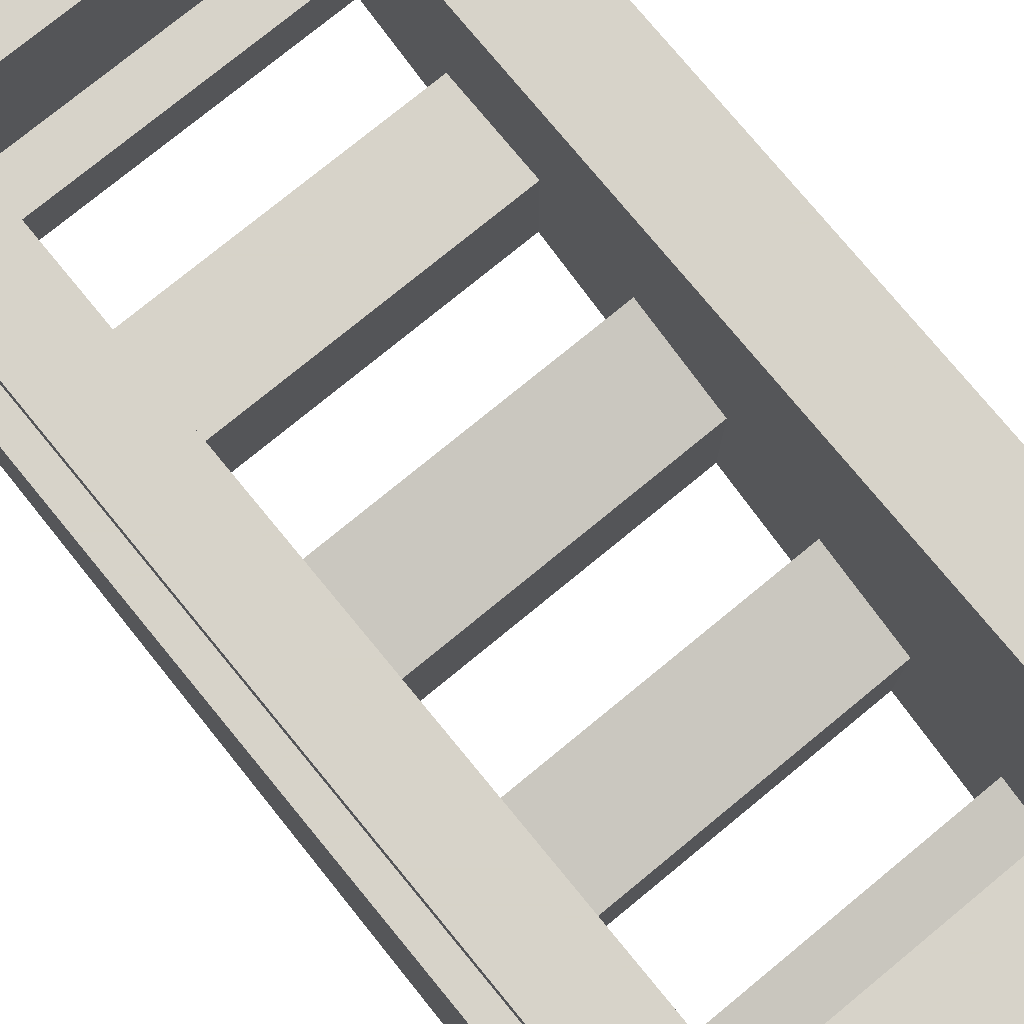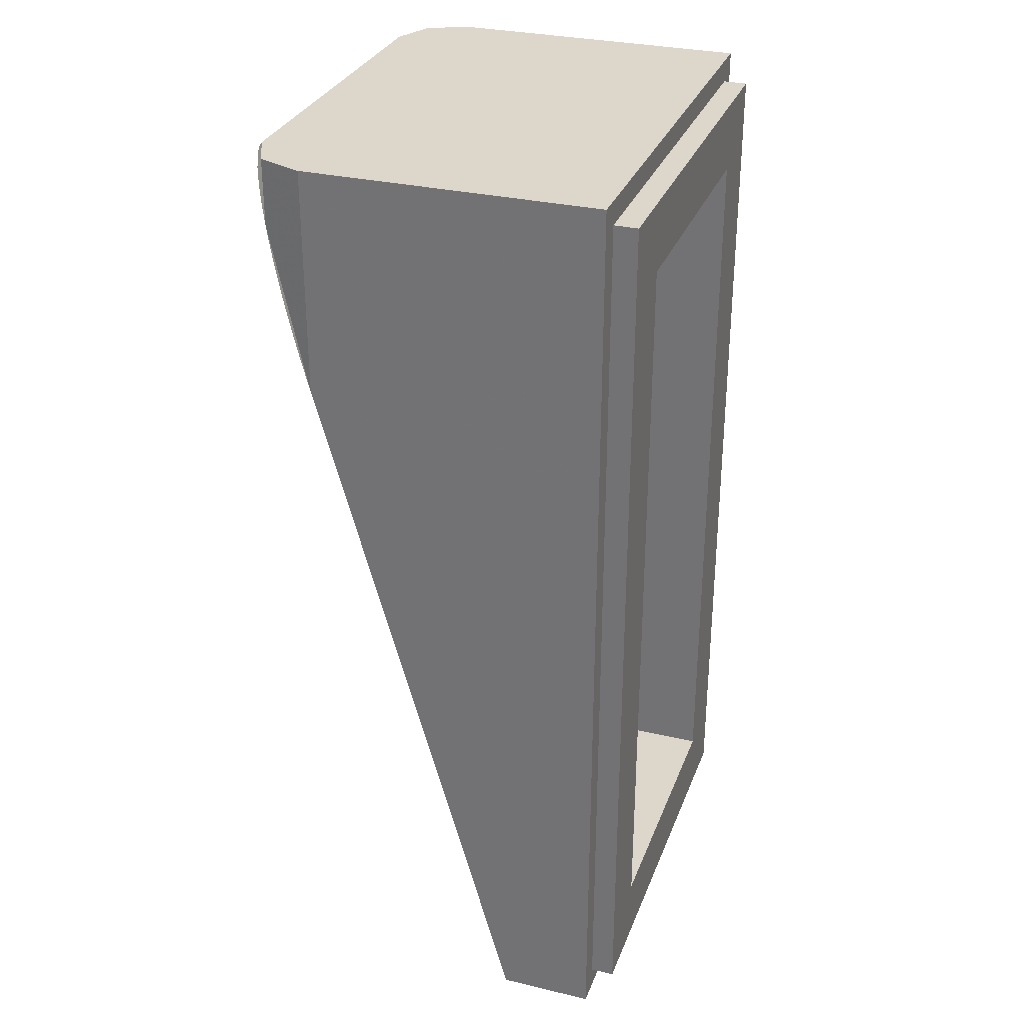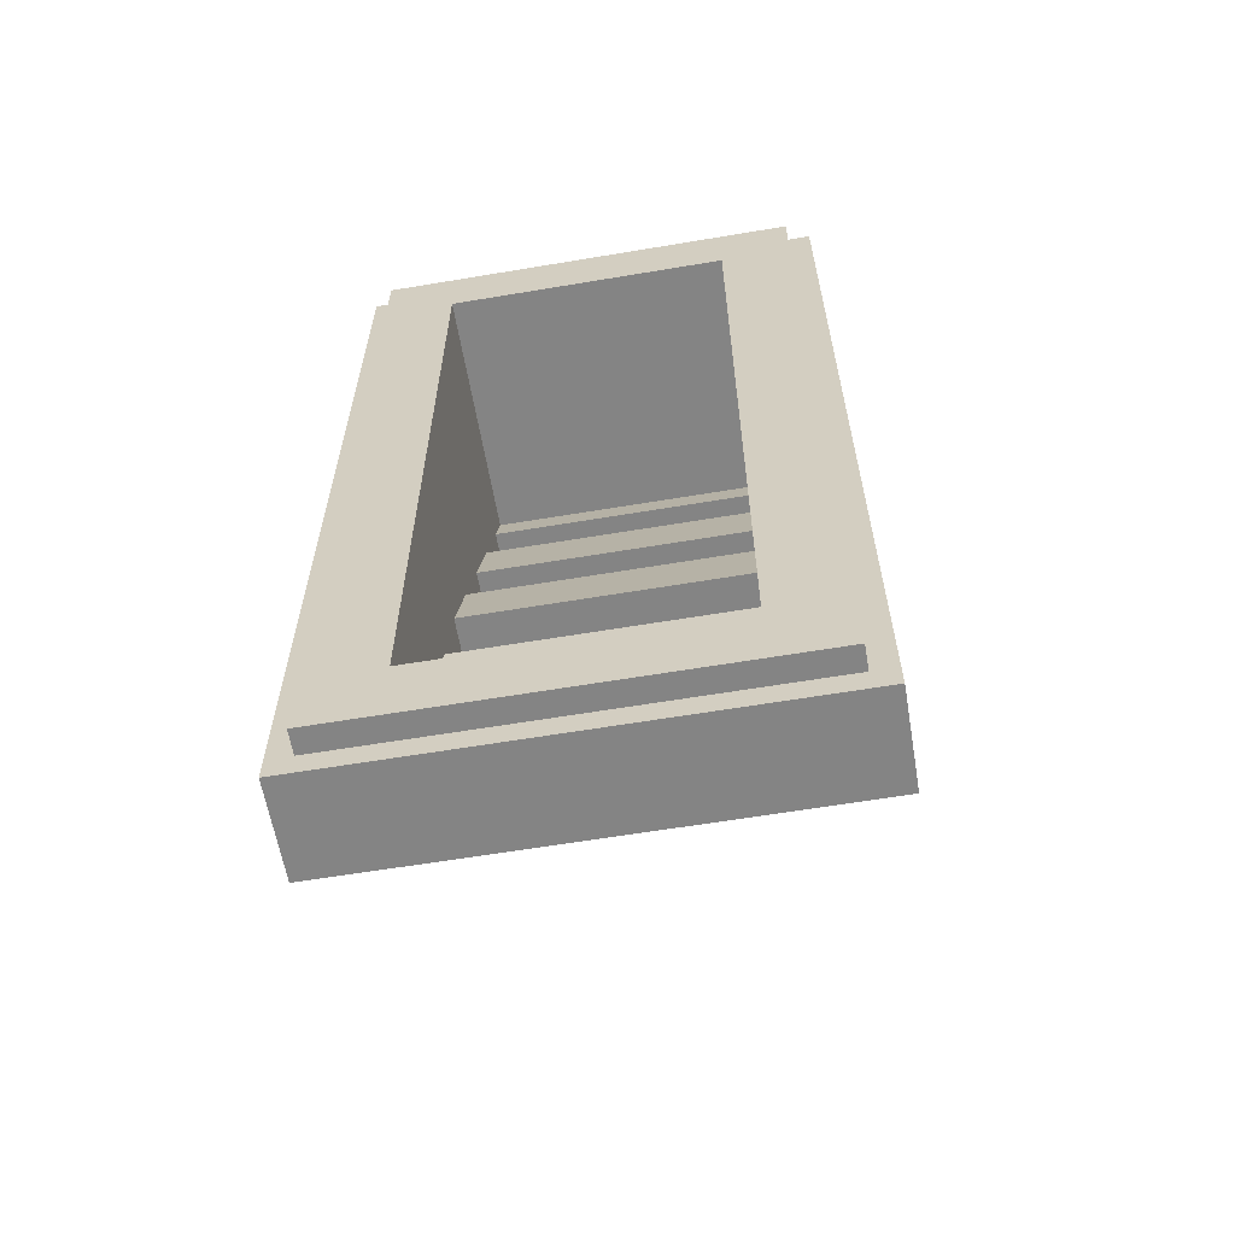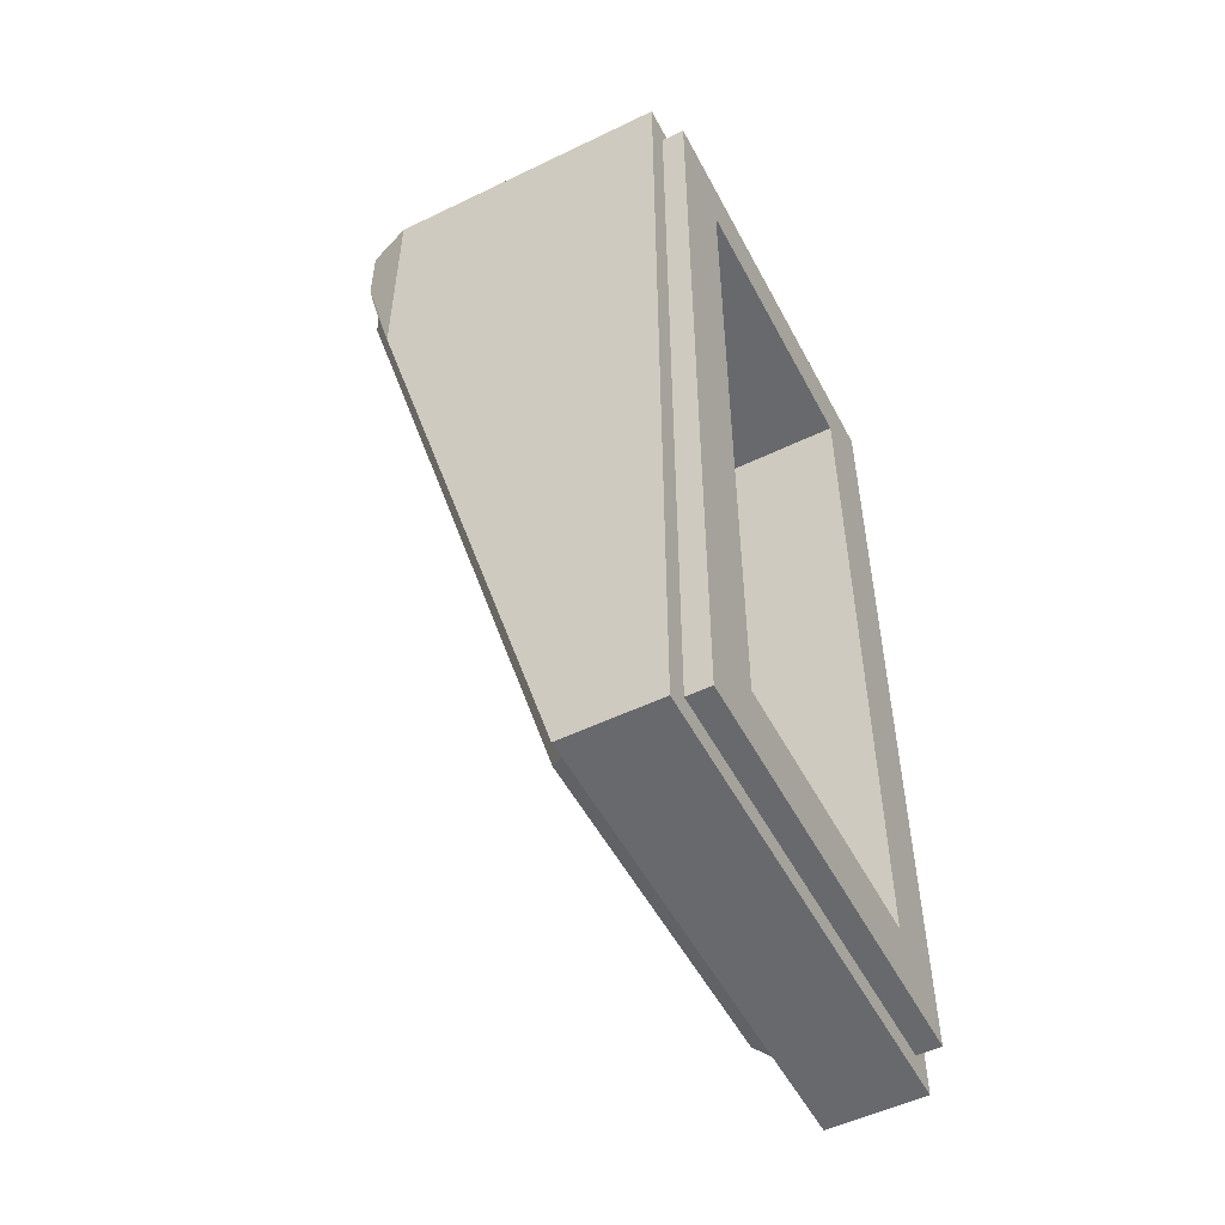
<metadata>
{"format":"obj","ext":"obj","renderer":"f3d","projection":"perspective","resolution":1024,"background":"white","views":[{"elev":76.4,"azim":-39.4,"up":"+Y"},{"elev":30.7,"azim":108.8,"up":"+Z"},{"elev":-61.3,"azim":-170.3,"up":"+Z"},{"elev":-52.7,"azim":117.4,"up":"+Z"}]}
</metadata>
<code>
v 0.3 0 0.8
v -0.3 0 0.8
v -0.45 0 0.95
v 0.45 0 0.95
v -0.3 0 -0.8
v 0.3 0 -0.8
v 0.45 0 -0.95
v -0.45 0 -0.95
v 0.3 0 -0.8
v 0.3 0 0.8
v 0.45 0 0.95
v 0.45 0 -0.95
v -0.3 0 0.8
v -0.3 0 -0.8
v -0.45 0 -0.95
v -0.45 0 0.95
v -0.45 0 -0.95
v -0.45 -0.05 -0.95
v -0.45 -0.05 0.95
v -0.45 0 0.95
v 0.45 0 -0.95
v 0.45 -0.05 -0.95
v -0.45 -0.05 -0.95
v -0.45 0 -0.95
v 0.45 0 0.95
v 0.45 -0.05 0.95
v 0.45 -0.05 -0.95
v 0.45 0 -0.95
v -0.45 0 0.95
v -0.45 -0.05 0.95
v 0.45 -0.05 0.95
v 0.45 0 0.95
v 0.45 -0.05 0.95
v -0.45 -0.05 0.95
v -0.5 -0.05 1
v 0.5 -0.05 1
v -0.45 -0.05 -0.95
v 0.45 -0.05 -0.95
v 0.5 -0.05 -1
v -0.5 -0.05 -1
v 0.45 -0.05 -0.95
v 0.45 -0.05 0.95
v 0.5 -0.05 1
v 0.5 -0.05 -1
v -0.45 -0.05 0.95
v -0.45 -0.05 -0.95
v -0.5 -0.05 -1
v -0.5 -0.05 1
v 0.3 -0.2625 -0.5062
v 0.3 -0.2625 -0.7063
v 0.3 -0.3712 -0.7063
v 0.3 -0.3095 -0.5062
v 0.3 -0.3712 -0.7063
v 0.3 -0.4562 -0.4024
v 0.3 -0.3095 -0.5062
v 0.3 0 -0.8
v 0.3 -0.2625 -0.7063
v 0.3 -0.2625 -0.5062
v 0.3 0 0.8
v 0.3 -0.2625 -0.7063
v 0.3 0 -0.8
v 0.3 -0.2625 -0.8
v 0.3 -0.2625 -0.3063
v 0.3 0 0.8
v 0.3 -0.2625 -0.5062
v 0.3 -0.297 -0.1062
v 0.3 0 0.8
v 0.3 -0.2625 -0.3063
v 0.3 -0.353 0.09375
v 0.3 0 0.8
v 0.3 -0.297 -0.1062
v 0.3 -0.4091 0.2938
v 0.3 0 0.8
v 0.3 -0.353 0.09375
v 0.3 -0.5952 0.09375
v 0.3 -0.5329 0.2938
v 0.3 -0.4091 0.2938
v 0.3 -0.353 0.09375
v 0.3 -0.5952 0.09375
v 0.3 -0.6804 0.3982
v 0.3 -0.5329 0.2938
v 0.3 -0.4651 0.4938
v 0.3 0 0.8
v 0.3 -0.4091 0.2938
v 0.3 -0.4651 0.4938
v 0.3 -0.5211 0.6937
v 0.3 0 0.8
v 0.3 -0.7072 0.4938
v 0.3 -0.6445 0.6937
v 0.3 -0.5211 0.6937
v 0.3 -0.4651 0.4938
v 0.3 -0.7072 0.4938
v 0.3 -0.7925 0.7985
v 0.3 -0.6445 0.6937
v 0.3 -0.5211 0.6937
v 0.3 -0.5515 0.8
v 0.3 0 0.8
v 0.3 -0.4832 -0.3063
v 0.3 -0.4212 -0.1062
v 0.3 -0.297 -0.1062
v 0.3 -0.2625 -0.3063
v 0.3 -0.4212 -0.1062
v 0.3 -0.4832 -0.3063
v 0.3 -0.5684 -0.0021
v -0.3 -0.3712 -0.7063
v -0.3 -0.2625 -0.7063
v -0.3 -0.2625 -0.5062
v -0.3 -0.3095 -0.5062
v -0.3 -0.4562 -0.4024
v -0.3 -0.3712 -0.7063
v -0.3 -0.3095 -0.5062
v -0.3 -0.2625 -0.5062
v -0.3 -0.2625 -0.7063
v -0.3 0 -0.8
v -0.3 0 0.8
v -0.3 0 -0.8
v -0.3 -0.2625 -0.7063
v -0.3 -0.2625 -0.8
v -0.3 0 0.8
v -0.3 -0.2625 -0.3063
v -0.3 -0.2625 -0.5062
v -0.3 0 0.8
v -0.3 -0.297 -0.1062
v -0.3 -0.2625 -0.3063
v -0.3 0 0.8
v -0.3 -0.353 0.09375
v -0.3 -0.297 -0.1062
v -0.3 0 0.8
v -0.3 -0.4091 0.2938
v -0.3 -0.353 0.09375
v -0.3 -0.4091 0.2938
v -0.3 -0.5329 0.2938
v -0.3 -0.5952 0.09375
v -0.3 -0.353 0.09375
v -0.3 -0.6804 0.3982
v -0.3 -0.5952 0.09375
v -0.3 -0.5329 0.2938
v -0.3 0 0.8
v -0.3 -0.4651 0.4938
v -0.3 -0.4091 0.2938
v -0.3 -0.5211 0.6937
v -0.3 -0.4651 0.4938
v -0.3 0 0.8
v -0.3 -0.5211 0.6937
v -0.3 -0.6445 0.6937
v -0.3 -0.7072 0.4938
v -0.3 -0.4651 0.4938
v -0.3 -0.7925 0.7985
v -0.3 -0.7072 0.4938
v -0.3 -0.6445 0.6937
v -0.3 -0.5515 0.8
v -0.3 -0.5211 0.6937
v -0.3 0 0.8
v -0.3 -0.297 -0.1062
v -0.3 -0.4212 -0.1062
v -0.3 -0.4832 -0.3063
v -0.3 -0.2625 -0.3063
v -0.3 -0.4832 -0.3063
v -0.3 -0.4212 -0.1062
v -0.3 -0.5684 -0.0021
v -0.3 0 -0.8
v -0.3 -0.2625 -0.8
v 0.3 -0.2625 -0.8
v 0.3 0 -0.8
v -0.3 -0.2625 -0.8
v -0.3 -0.2625 -0.7063
v 0.3 -0.2625 -0.7063
v 0.3 -0.2625 -0.8
v 0.3 -0.3712 -0.7063
v 0.3 -0.2625 -0.7063
v -0.3 -0.2625 -0.7063
v -0.3 -0.3712 -0.7063
v -0.3 -0.2625 -0.3063
v -0.3 -0.4832 -0.3063
v 0.3 -0.4832 -0.3063
v 0.3 -0.2625 -0.3063
v -0.3 -0.2625 -0.3063
v 0.3 -0.2625 -0.3063
v 0.3 -0.2625 -0.5062
v -0.3 -0.2625 -0.5062
v 0.3 -0.2625 -0.5062
v 0.3 -0.3095 -0.5062
v -0.3 -0.3095 -0.5062
v -0.3 -0.2625 -0.5062
v -0.3 -0.3095 -0.5062
v 0.3 -0.3095 -0.5062
v 0.3 -0.4562 -0.4024
v -0.3 -0.4562 -0.4024
v -0.3 -0.4832 -0.3063
v -0.3 -0.4562 -0.4024
v 0.3 -0.4562 -0.4024
v 0.3 -0.4832 -0.3063
v -0.3 -0.5952 0.09375
v 0.3 -0.5952 0.09375
v 0.3 -0.353 0.09375
v -0.3 -0.353 0.09375
v -0.3 -0.297 -0.1062
v -0.3 -0.353 0.09375
v 0.3 -0.353 0.09375
v 0.3 -0.297 -0.1062
v -0.3 -0.297 -0.1062
v 0.3 -0.297 -0.1062
v 0.3 -0.4212 -0.1062
v -0.3 -0.4212 -0.1062
v 0.3 -0.4212 -0.1062
v 0.3 -0.5684 -0.0021
v -0.3 -0.5684 -0.0021
v -0.3 -0.4212 -0.1062
v 0.3 -0.5684 -0.0021
v 0.3 -0.5952 0.09375
v -0.3 -0.5952 0.09375
v -0.3 -0.5684 -0.0021
v -0.3 -0.7072 0.4938
v 0.3 -0.7072 0.4938
v 0.3 -0.4651 0.4938
v -0.3 -0.4651 0.4938
v -0.3 -0.4091 0.2938
v -0.3 -0.4651 0.4938
v 0.3 -0.4651 0.4938
v 0.3 -0.4091 0.2938
v -0.3 -0.4091 0.2938
v 0.3 -0.4091 0.2938
v 0.3 -0.5329 0.2938
v -0.3 -0.5329 0.2938
v 0.3 -0.5329 0.2938
v 0.3 -0.6804 0.3982
v -0.3 -0.6804 0.3982
v -0.3 -0.5329 0.2938
v -0.3 -0.7072 0.4938
v -0.3 -0.6804 0.3982
v 0.3 -0.6804 0.3982
v 0.3 -0.7072 0.4938
v -0.3 -0.5515 0.8
v 0.3 -0.5515 0.8
v 0.3 -0.5211 0.6937
v -0.3 -0.5211 0.6937
v -0.3 -0.5211 0.6937
v 0.3 -0.5211 0.6937
v 0.3 -0.6445 0.6937
v -0.3 -0.6445 0.6937
v -0.3 -0.7925 0.7985
v -0.3 -0.6445 0.6937
v 0.3 -0.6445 0.6937
v 0.3 -0.7925 0.7985
v 0.3 0 0.8
v 0.3 -0.5515 0.8
v -0.3 -0.5515 0.8
v -0.3 0 0.8
v 0.3 -0.4562 -0.4024
v 0.3 -0.3712 -0.7063
v 0.368 -0.3215 -0.8837
v 0.3 -0.5952 0.09375
v 0.3 -0.5684 -0.0021
v 0.368 -0.3215 -0.8837
v 0.368 -0.8107 0.8635
v 0.3 -0.4832 -0.3063
v 0.3 -0.4562 -0.4024
v 0.368 -0.3215 -0.8837
v 0.3 -0.5684 -0.0021
v 0.3 -0.4832 -0.3063
v 0.368 -0.3215 -0.8837
v 0.368 -0.8107 0.8635
v 0.3 -0.6804 0.3982
v 0.3 -0.5952 0.09375
v 0.368 -0.8107 0.8635
v 0.3 -0.7072 0.4938
v 0.3 -0.6804 0.3982
v 0.3 -0.7925 0.7985
v 0.3 -0.7072 0.4938
v 0.368 -0.8107 0.8635
v -0.368 -0.3215 -0.8837
v -0.3 -0.3712 -0.7063
v -0.3 -0.4562 -0.4024
v -0.368 -0.3215 -0.8837
v -0.3 -0.4562 -0.4024
v -0.3 -0.4832 -0.3063
v -0.368 -0.3215 -0.8837
v -0.3 -0.4832 -0.3063
v -0.3 -0.5684 -0.0021
v -0.368 -0.3215 -0.8837
v -0.3 -0.5684 -0.0021
v -0.3 -0.5952 0.09375
v -0.368 -0.8107 0.8635
v -0.3 -0.6804 0.3982
v -0.368 -0.8107 0.8635
v -0.3 -0.5952 0.09375
v -0.3 -0.7072 0.4938
v -0.368 -0.8107 0.8635
v -0.3 -0.6804 0.3982
v -0.3 -0.7072 0.4938
v -0.3 -0.7925 0.7985
v -0.368 -0.8107 0.8635
v -0.3 -0.3712 -0.7063
v -0.368 -0.3215 -0.8837
v 0.368 -0.3215 -0.8837
v 0.3 -0.3712 -0.7063
v 0.3 -0.7925 0.7985
v 0.368 -0.8107 0.8635
v -0.368 -0.8107 0.8635
v -0.3 -0.7925 0.7985
v 0.368 -0.8107 0.8635
v 0.368 -0.3215 -0.8837
v 0.4056 -0.2753 -0.9097
v 0.4056 -0.7846 0.9097
v -0.368 -0.3215 -0.8837
v -0.4056 -0.2753 -0.9097
v 0.4056 -0.2753 -0.9097
v 0.368 -0.3215 -0.8837
v -0.368 -0.8107 0.8635
v -0.4056 -0.7846 0.9097
v -0.4056 -0.2753 -0.9097
v -0.368 -0.3215 -0.8837
v 0.368 -0.8107 0.8635
v 0.4056 -0.7846 0.9097
v -0.4056 -0.7846 0.9097
v -0.368 -0.8107 0.8635
v 0.4634 -0.7705 0.8589
v 0.375 -0.81 1
v 0.3913 -0.8088 0.9959
v 0.4511 -0.7821 0.9005
v 0.4511 -0.7821 0.9005
v 0.3913 -0.8088 0.9959
v 0.4073 -0.8054 0.9836
v 0.4375 -0.7919 0.9355
v 0.4375 -0.7919 0.9355
v 0.4073 -0.8054 0.9836
v 0.4228 -0.7997 0.9633
v 0.4634 -0.7705 0.8589
v 0.5 -0.675 0.5183
v 0.4989 -0.6926 0.5812
v 0.4742 -0.7572 0.8116
v 0.4742 -0.7572 0.8116
v 0.4989 -0.6926 0.5812
v 0.4957 -0.7099 0.643
v 0.4833 -0.7425 0.7592
v 0.4833 -0.7425 0.7592
v 0.4957 -0.7099 0.643
v 0.4905 -0.7267 0.7027
v 0.4634 -0.7705 1
v 0.375 -0.81 1
v 0.4634 -0.7705 0.8589
v 0.5 -0.675 1
v 0.4634 -0.7705 1
v 0.4634 -0.7705 0.8589
v 0.5 -0.675 0.5183
v 0.375 -0.81 1
v 0.4634 -0.7705 1
v 0.5 -0.675 1
v 0.4056 -0.2753 -0.9097
v 0.5 -0.25 -1
v 0.5 -0.675 0.5183
v 0.4056 -0.7846 0.9097
v 0.5 -0.675 0.5183
v 0.4634 -0.7705 0.8589
v 0.4056 -0.7846 0.9097
v 0.4056 -0.7846 0.9097
v 0.4634 -0.7705 0.8589
v 0.375 -0.81 1
v -0.4634 -0.7705 0.8589
v -0.375 -0.81 1
v -0.3913 -0.8088 0.9959
v -0.4511 -0.7821 0.9005
v -0.4511 -0.7821 0.9005
v -0.3913 -0.8088 0.9959
v -0.4073 -0.8054 0.9836
v -0.4375 -0.7919 0.9355
v -0.4375 -0.7919 0.9355
v -0.4073 -0.8054 0.9836
v -0.4228 -0.7997 0.9633
v -0.4634 -0.7705 0.8589
v -0.5 -0.675 0.5183
v -0.4989 -0.6926 0.5812
v -0.4742 -0.7572 0.8116
v -0.4742 -0.7572 0.8116
v -0.4989 -0.6926 0.5812
v -0.4957 -0.7099 0.643
v -0.4833 -0.7425 0.7592
v -0.4833 -0.7425 0.7592
v -0.4957 -0.7099 0.643
v -0.4905 -0.7267 0.7027
v -0.4634 -0.7705 1
v -0.375 -0.81 1
v -0.4634 -0.7705 0.8589
v -0.5 -0.675 1
v -0.4634 -0.7705 1
v -0.4634 -0.7705 0.8589
v -0.5 -0.675 0.5183
v -0.375 -0.81 1
v -0.4634 -0.7705 1
v -0.5 -0.675 1
v -0.5 -0.675 0.5183
v -0.5 -0.25 -1
v -0.4056 -0.2753 -0.9097
v -0.4056 -0.7846 0.9097
v -0.4634 -0.7705 0.8589
v -0.5 -0.675 0.5183
v -0.4056 -0.7846 0.9097
v -0.4634 -0.7705 0.8589
v -0.4056 -0.7846 0.9097
v -0.375 -0.81 1
v 0.4056 -0.2753 -0.9097
v -0.4056 -0.2753 -0.9097
v -0.5 -0.25 -1
v 0.5 -0.25 -1
v 0.4056 -0.7846 0.9097
v 0.375 -0.81 1
v -0.375 -0.81 1
v -0.4056 -0.7846 0.9097
v -0.5 -0.25 -1
v -0.5 -0.05 -1
v 0.5 -0.05 -1
v 0.5 -0.25 -1
v -0.5 -0.675 0.5183
v -0.5 -0.675 1
v -0.5 -0.05 1
v -0.5 -0.25 -1
v -0.5 -0.05 -1
v -0.5 -0.25 -1
v -0.5 -0.05 1
v 0.5 -0.25 -1
v 0.5 -0.05 -1
v 0.5 -0.05 1
v 0.5 -0.675 0.5183
v 0.5 -0.25 -1
v 0.5 -0.05 1
v 0.5 -0.675 1
v 0.5 -0.675 1
v 0.5 -0.05 1
v -0.5 -0.05 1
v -0.5 -0.675 1
v 0.5 -0.675 1
v -0.5 -0.675 1
v -0.375 -0.81 1
v 0.375 -0.81 1
g mesh505752
f 1 2 3
f 3 4 1
f 5 6 7
f 7 8 5
f 9 10 11
f 11 12 9
f 13 14 15
f 15 16 13
g mesh505753
f 17 18 19
f 19 20 17
f 21 22 23
f 23 24 21
f 25 26 27
f 27 28 25
f 29 30 31
f 31 32 29
f 33 34 35
f 35 36 33
f 37 38 39
f 39 40 37
f 41 42 43
f 43 44 41
f 45 46 47
f 47 48 45
g mesh505756
f 49 50 51
f 51 52 49
f 53 54 55
f 56 57 58
f 58 59 56
f 60 61 62
f 63 64 65
f 66 67 68
f 69 70 71
f 72 73 74
f 75 76 77
f 77 78 75
f 79 80 81
f 82 83 84
f 85 86 87
f 88 89 90
f 90 91 88
f 92 93 94
f 95 96 97
f 98 99 100
f 100 101 98
f 102 103 104
g mesh505757
f 105 106 107
f 107 108 105
f 109 110 111
f 112 113 114
f 114 115 112
f 116 117 118
f 119 120 121
f 122 123 124
f 125 126 127
f 128 129 130
f 131 132 133
f 133 134 131
f 135 136 137
f 138 139 140
f 141 142 143
f 144 145 146
f 146 147 144
f 148 149 150
f 151 152 153
f 154 155 156
f 156 157 154
f 158 159 160
g mesh505759
f 161 162 163
f 163 164 161
g mesh505761
f 165 166 167
f 167 168 165
g mesh505763
f 169 170 171
f 171 172 169
g mesh505766
f 173 174 175
f 175 176 173
g mesh505768
f 177 178 179
f 179 180 177
g mesh505770
f 181 182 183
f 183 184 181
g mesh505772
f 185 186 187
f 187 188 185
f 189 190 191
f 191 192 189
g mesh505775
f 193 194 195
f 195 196 193
g mesh505777
f 197 198 199
f 199 200 197
g mesh505779
f 201 202 203
f 203 204 201
g mesh505781
f 205 206 207
f 207 208 205
g mesh505783
f 209 210 211
f 211 212 209
g mesh505786
f 213 214 215
f 215 216 213
g mesh505788
f 217 218 219
f 219 220 217
g mesh505790
f 221 222 223
f 223 224 221
g mesh505792
f 225 226 227
f 227 228 225
g mesh505794
f 229 230 231
f 231 232 229
g mesh505797
f 233 234 235
f 235 236 233
g mesh505799
f 237 238 239
f 239 240 237
g mesh505801
f 241 242 243
f 243 244 241
g mesh505803
f 245 246 247
f 247 248 245
g mesh505805
f 249 250 251
f 252 253 254
f 254 255 252
f 256 257 258
f 259 260 261
f 262 263 264
f 265 266 267
f 268 269 270
f 271 272 273
f 274 275 276
f 277 278 279
f 280 281 282
f 282 283 280
f 284 285 286
f 287 288 289
f 290 291 292
f 293 294 295
f 295 296 293
f 297 298 299
f 299 300 297
g mesh505806
f 301 302 303
f 303 304 301
f 305 306 307
f 307 308 305
f 309 310 311
f 311 312 309
f 313 314 315
f 315 316 313
g mesh505808
f 317 319 318
f 319 317 320
f 321 323 322
f 323 321 324
f 325 327 326
g mesh505810
f 328 329 330
f 330 331 328
f 332 333 334
f 334 335 332
f 336 337 338
g mesh505813
f 339 340 341
f 342 343 344
f 344 345 342
g mesh505816
f 346 347 348
f 349 350 351
f 351 352 349
f 353 354 355
f 356 357 358
g mesh505819
f 359 360 361
f 361 362 359
f 363 364 365
f 365 366 363
f 367 368 369
g mesh505821
f 370 372 371
f 372 370 373
f 374 376 375
f 376 374 377
f 378 380 379
g mesh505824
f 381 383 382
f 384 386 385
f 386 384 387
g mesh505827
f 388 390 389
f 391 392 393
f 393 394 391
f 395 396 397
f 398 399 400
g mesh505829
f 401 402 403
f 403 404 401
f 405 406 407
f 407 408 405
g mesh505830
f 409 410 411
f 411 412 409
f 413 414 415
f 415 416 413
f 417 418 419
f 420 421 422
f 423 424 425
f 425 426 423
f 427 428 429
f 429 430 427
f 431 432 433
f 433 434 431

</code>
